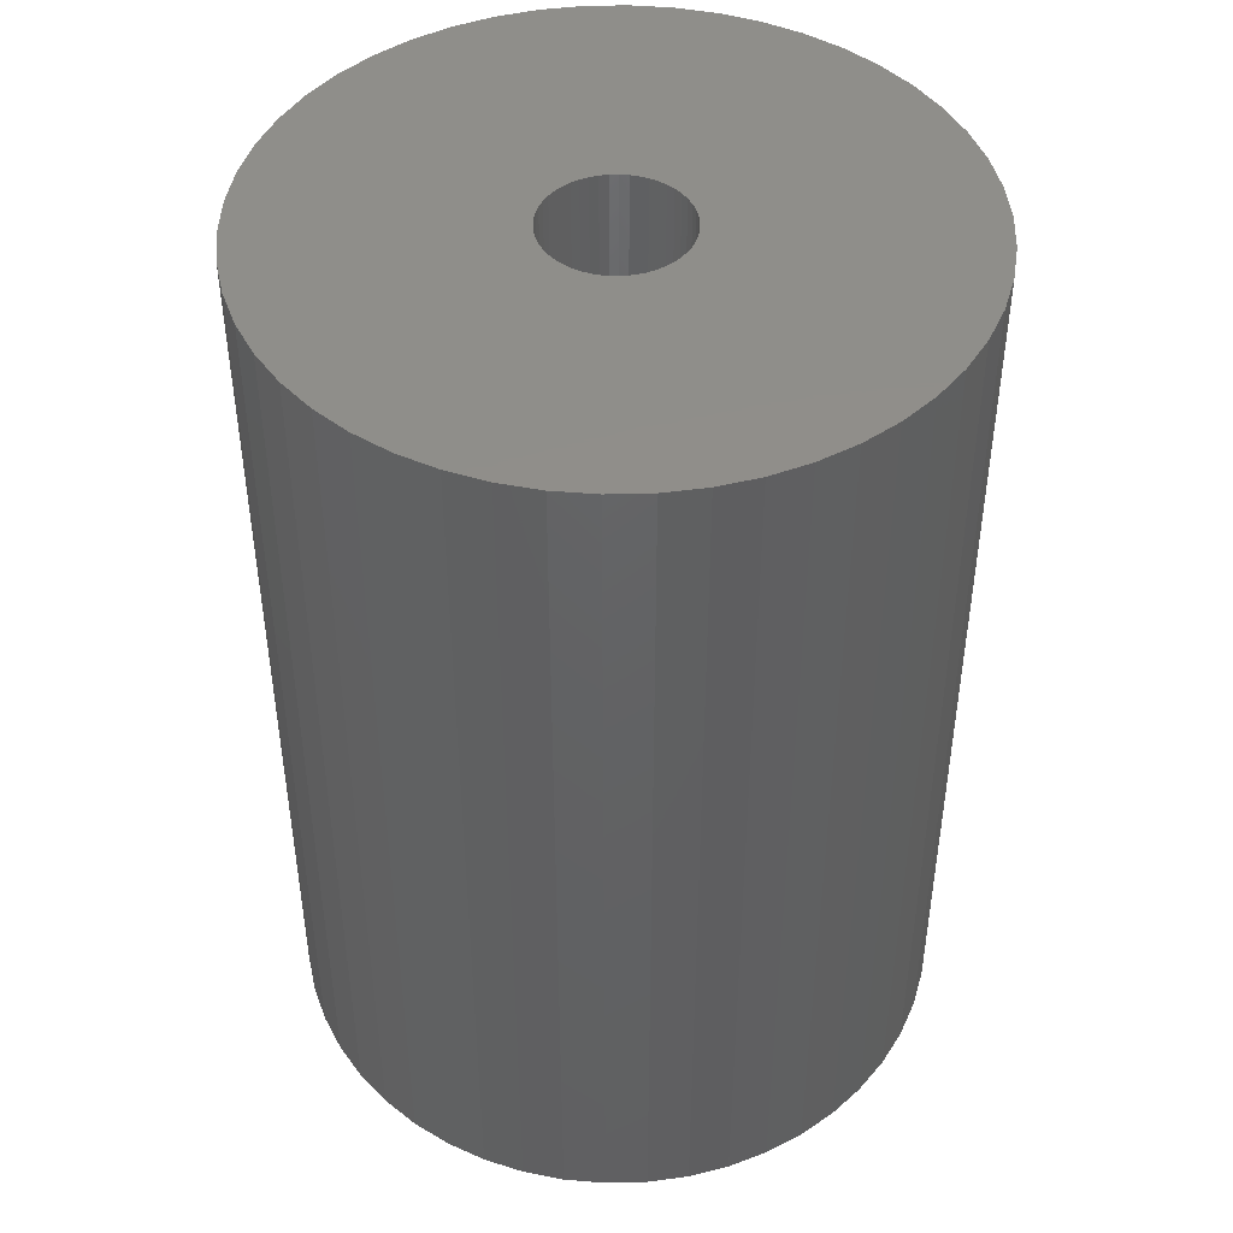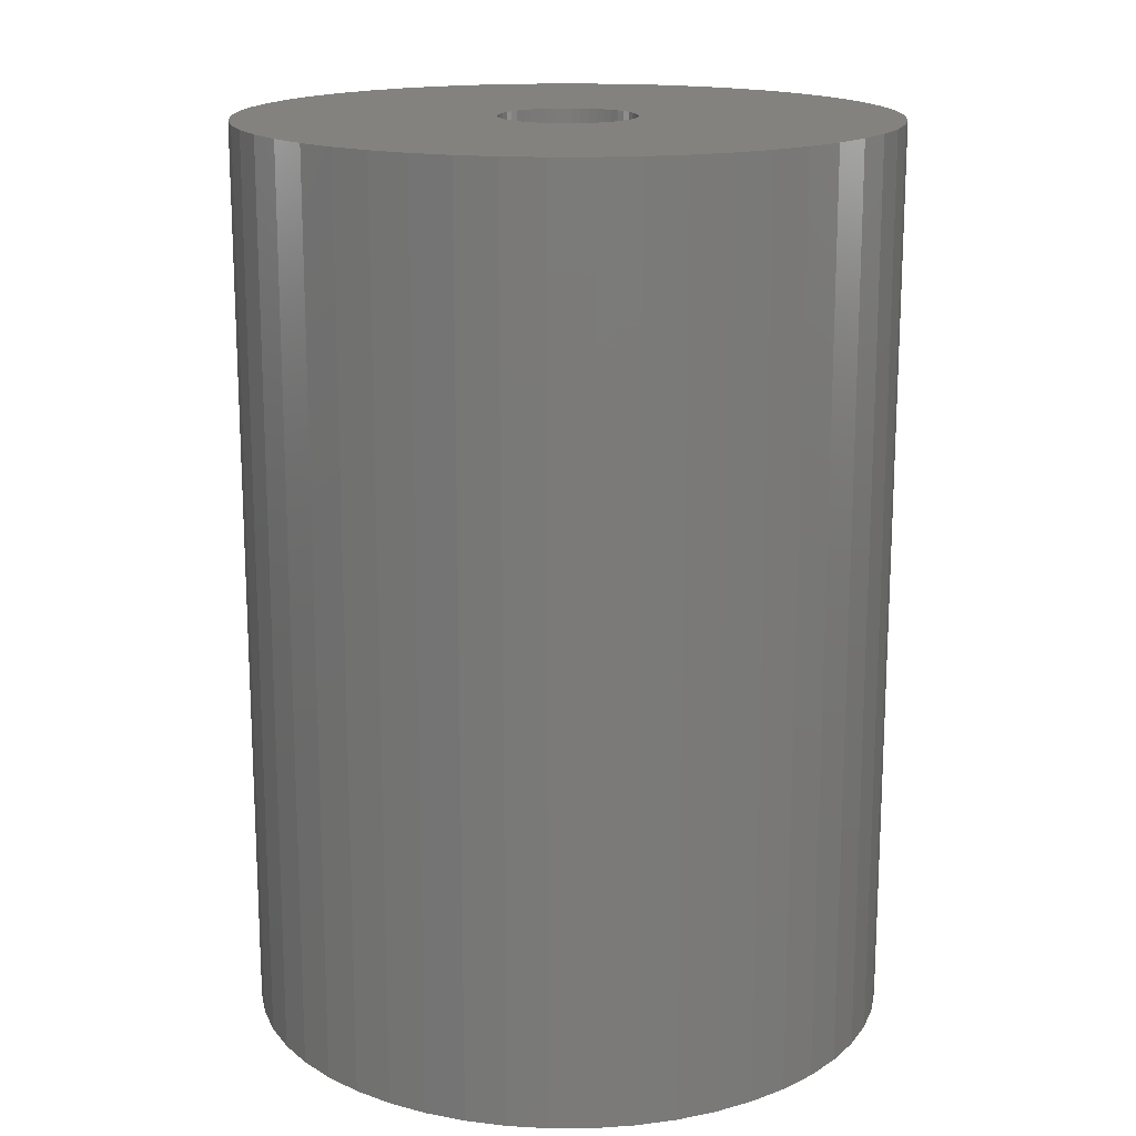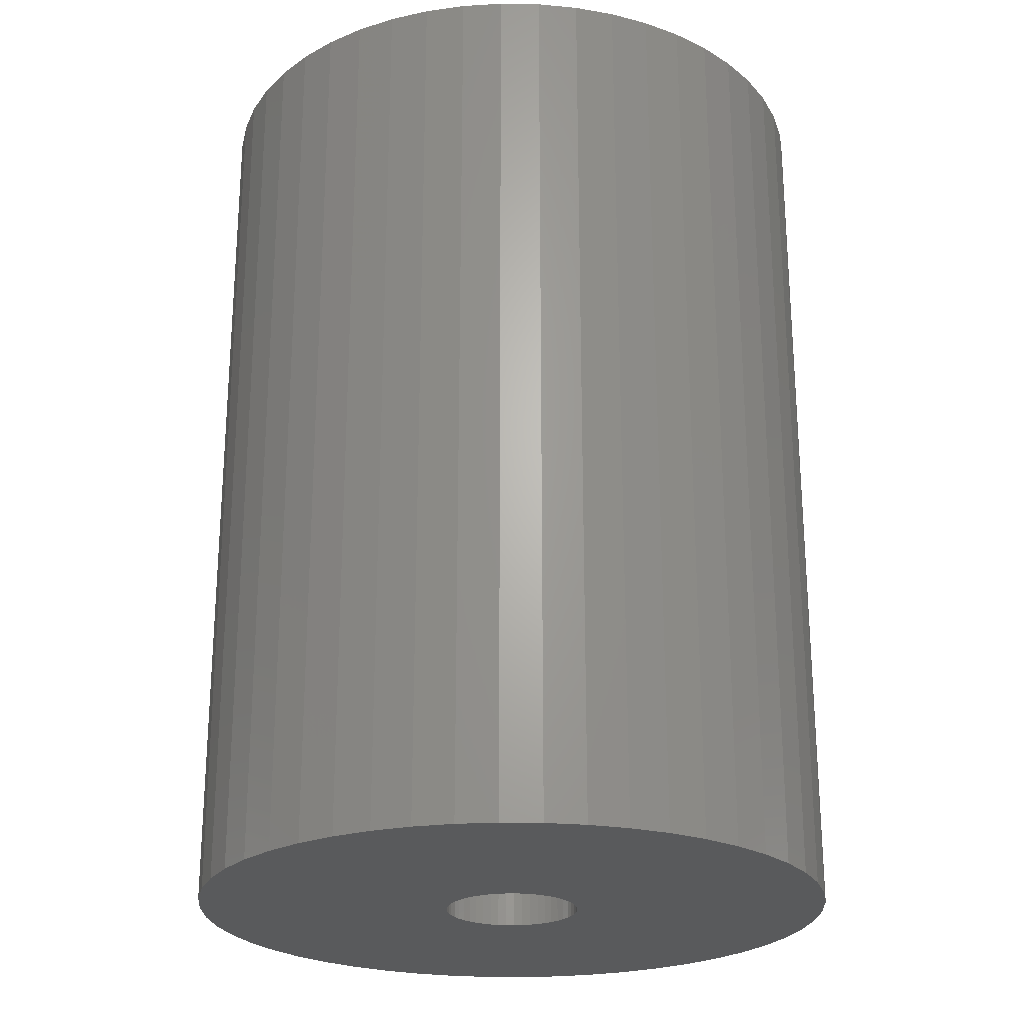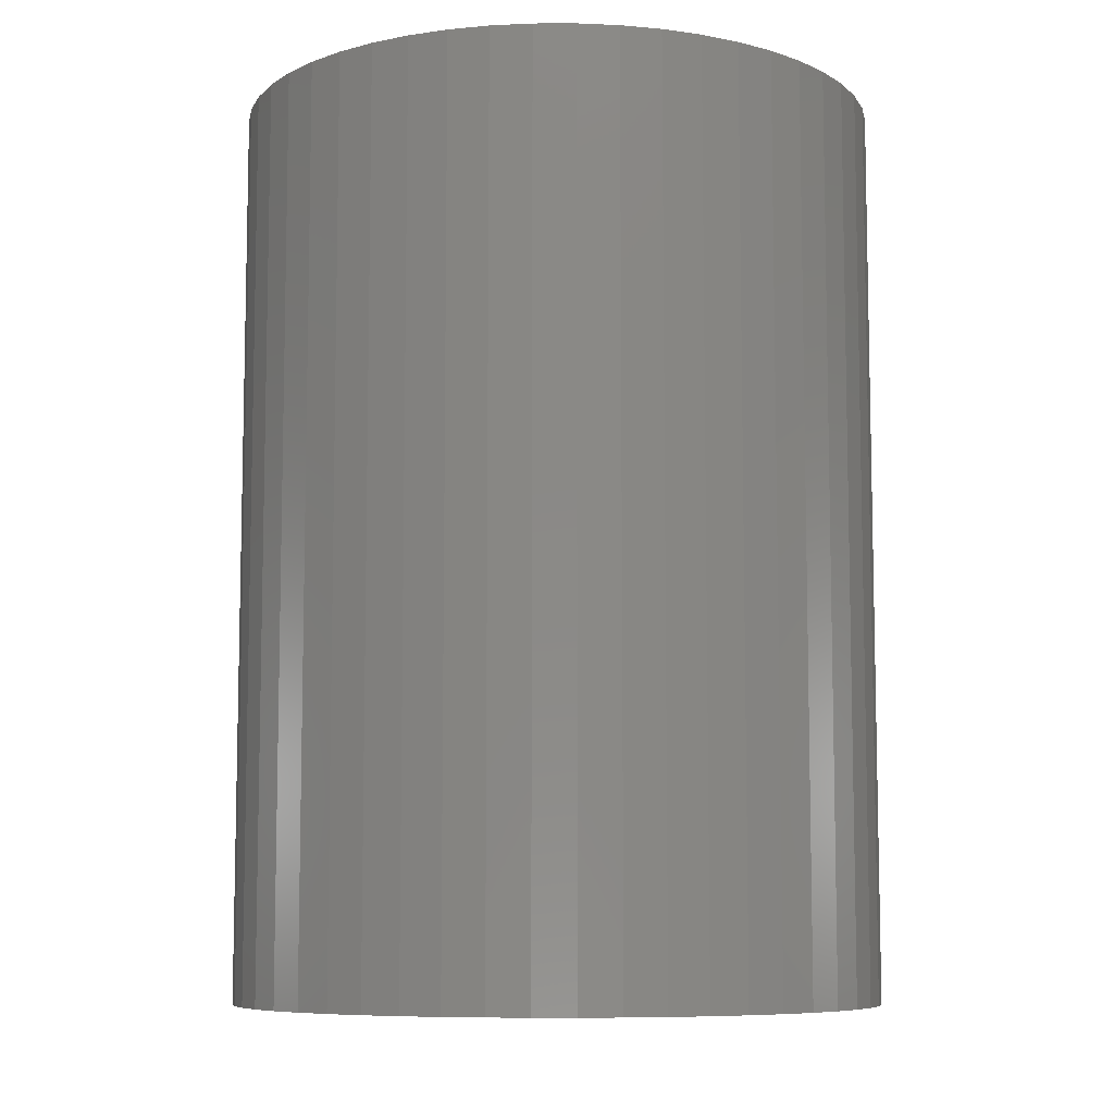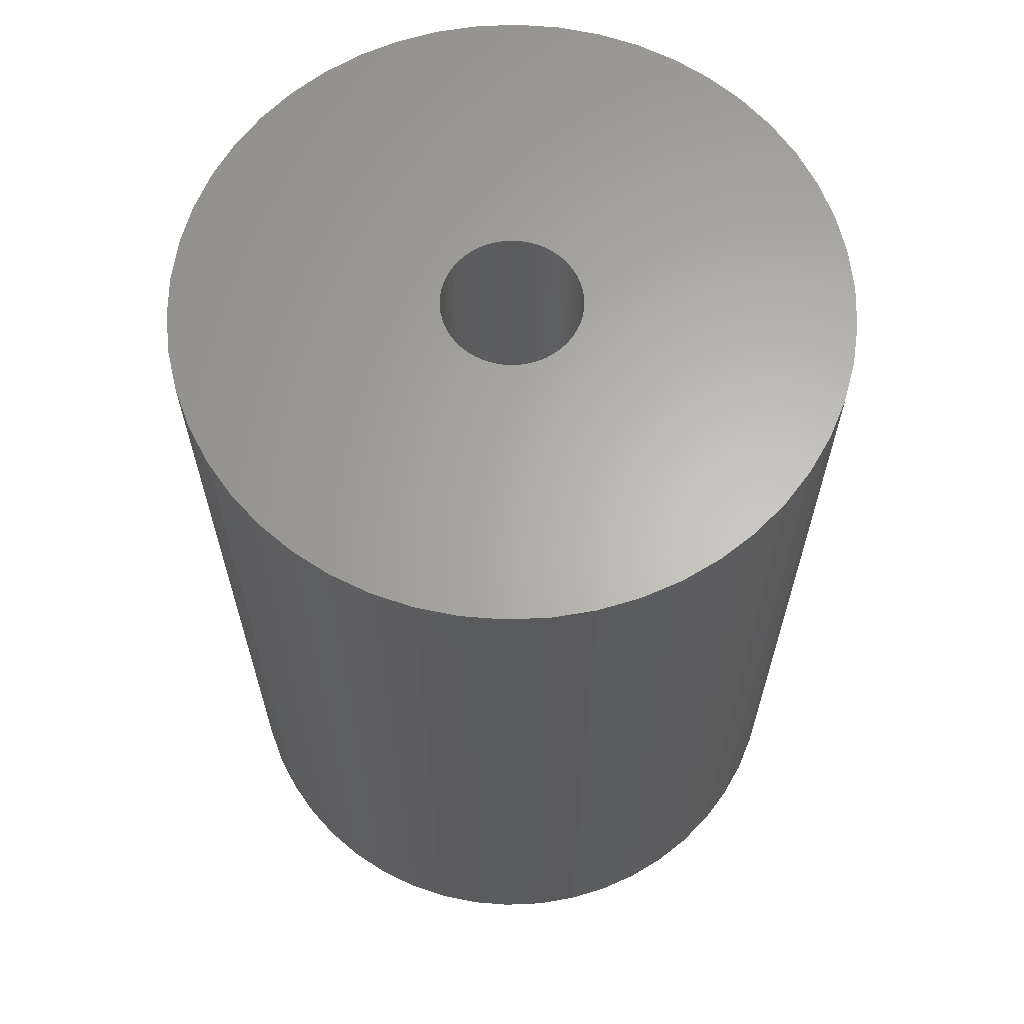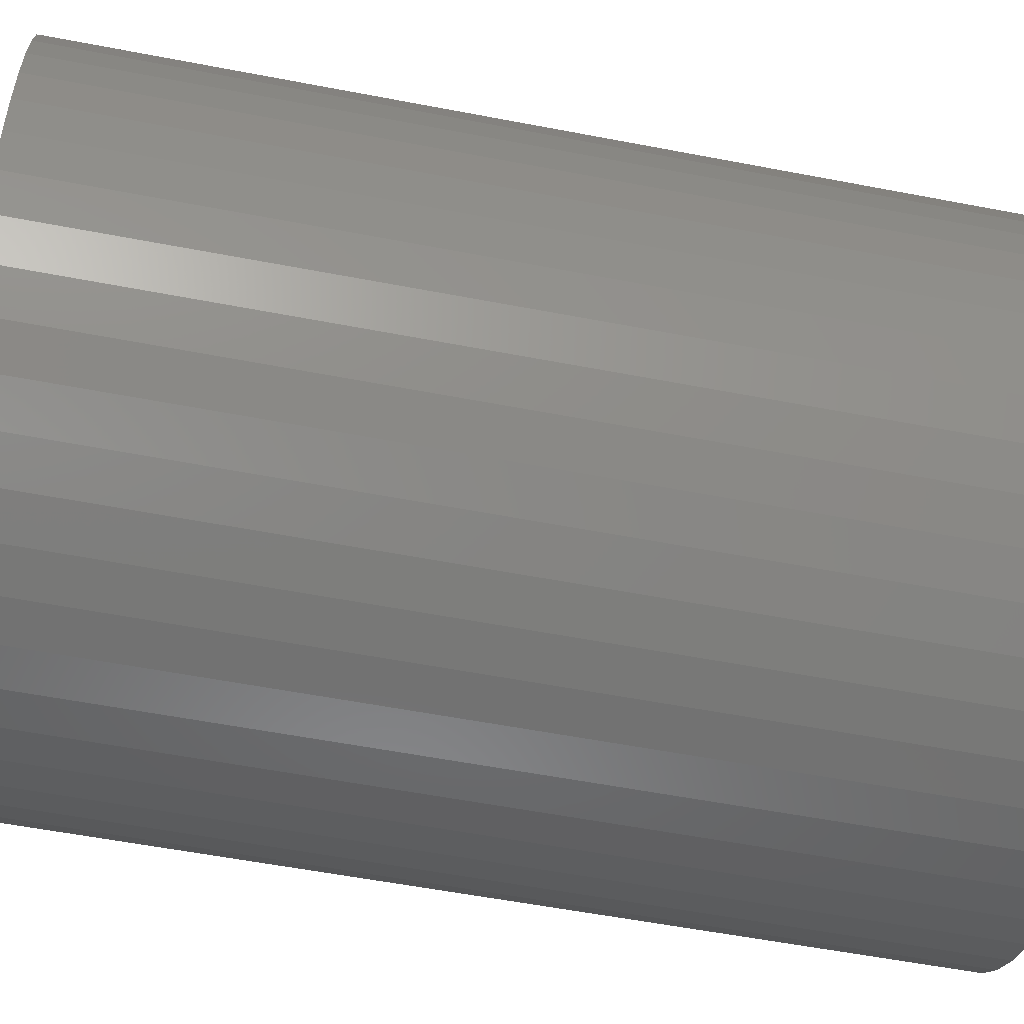
<metadata>
{"format":"stl","ext":"stl","renderer":"f3d","projection":"perspective","resolution":1024,"background":"white","views":[{"elev":45.3,"azim":-174.5,"up":"+Z"},{"elev":16.5,"azim":-86.9,"up":"+Z"},{"elev":-24.1,"azim":-167.1,"up":"+Z"},{"elev":-8.2,"azim":173.2,"up":"+Z"},{"elev":64.2,"azim":-132.1,"up":"+Z"},{"elev":-56.4,"azim":-101.4,"up":"+Y"}]}
</metadata>
<code>
# stl→obj: 200 verts, 400 faces
v 25 0 35
v 24.8 3.133 -35
v 24.8 3.133 35
v 25 0 -35
v -25 0 -35
v -24.8 3.133 35
v -24.8 3.133 -35
v -25 0 35
v 1.57 24.95 -35
v -1.57 24.95 35
v 1.57 24.95 35
v -1.57 24.95 -35
v -1.57 -24.95 -35
v 1.57 -24.95 35
v -1.57 -24.95 35
v 1.57 -24.95 -35
v 18.22 17.11 -35
v 15.94 19.26 35
v 18.22 17.11 35
v 15.94 19.26 -35
v -15.94 19.26 -35
v -18.22 17.11 35
v -15.94 19.26 35
v -18.22 17.11 -35
v -7.725 23.78 -35
v -10.64 22.62 35
v -7.725 23.78 35
v -10.64 22.62 -35
v 23.24 9.203 35
v 21.91 12.04 -35
v 21.91 12.04 35
v 23.24 9.203 -35
v 24.21 6.217 -35
v 24.21 6.217 35
v 20.23 14.69 -35
v 20.23 14.69 35
v 10.64 22.62 -35
v 7.725 23.78 35
v 10.64 22.62 35
v 7.725 23.78 -35
v 4.685 24.56 35
v 4.685 24.56 -35
v 13.4 21.11 -35
v 13.4 21.11 35
v -23.24 9.203 -35
v -21.91 12.04 35
v -21.91 12.04 -35
v -23.24 9.203 35
v -20.23 14.69 -35
v -20.23 14.69 35
v -24.21 6.217 -35
v -24.21 6.217 35
v -4.685 24.56 35
v -4.685 24.56 -35
v 4.685 -24.56 35
v 4.685 -24.56 -35
v 5.25 0 35
v 5.209 0.658 35
v 24.8 -3.133 35
v 5.085 1.306 35
v 5.209 -0.658 35
v 4.881 1.933 35
v 24.21 -6.217 35
v 4.601 2.529 35
v 5.085 -1.306 35
v 4.247 3.086 35
v 23.24 -9.203 35
v 3.827 3.594 35
v 4.881 -1.933 35
v 3.346 4.045 35
v 21.91 -12.04 35
v 2.813 4.433 35
v 4.601 -2.529 35
v 2.235 4.75 35
v 20.23 -14.69 35
v 4.247 -3.086 35
v 1.622 4.993 35
v 0.9838 5.157 35
v 0.3296 5.24 35
v -0.3296 5.24 35
v -0.9838 5.157 35
v -1.622 4.993 35
v -2.235 4.75 35
v -2.813 4.433 35
v -13.4 21.11 35
v -3.346 4.045 35
v -3.827 3.594 35
v -4.247 3.086 35
v 18.22 -17.11 35
v 3.827 -3.594 35
v 15.94 -19.26 35
v 3.346 -4.045 35
v 13.4 -21.11 35
v 2.813 -4.433 35
v 10.64 -22.62 35
v 2.235 -4.75 35
v 7.725 -23.78 35
v 1.622 -4.993 35
v 0.9838 -5.157 35
v 0.3296 -5.24 35
v -0.3296 -5.24 35
v -0.9838 -5.157 35
v -4.685 -24.56 35
v -1.622 -4.993 35
v -7.725 -23.78 35
v -2.235 -4.75 35
v -10.64 -22.62 35
v -2.813 -4.433 35
v -13.4 -21.11 35
v -3.346 -4.045 35
v -15.94 -19.26 35
v -3.827 -3.594 35
v -18.22 -17.11 35
v -4.247 -3.086 35
v -20.23 -14.69 35
v -4.601 -2.529 35
v -21.91 -12.04 35
v -4.881 -1.933 35
v -23.24 -9.203 35
v -5.085 -1.306 35
v -24.21 -6.217 35
v -5.209 -0.658 35
v -24.8 -3.133 35
v -5.25 0 35
v -4.601 2.529 35
v -4.881 1.933 35
v -5.085 1.306 35
v -5.209 0.658 35
v -13.4 21.11 -35
v 24.8 -3.133 -35
v 24.21 -6.217 -35
v -21.91 -12.04 -35
v -23.24 -9.203 -35
v 5.25 0 -35
v 5.209 -0.658 -35
v 5.085 -1.306 -35
v 23.24 -9.203 -35
v 5.209 0.658 -35
v 4.881 -1.933 -35
v 21.91 -12.04 -35
v 4.601 -2.529 -35
v 20.23 -14.69 -35
v 5.085 1.306 -35
v 4.247 -3.086 -35
v 18.22 -17.11 -35
v 3.827 -3.594 -35
v 15.94 -19.26 -35
v 4.881 1.933 -35
v 3.346 -4.045 -35
v 13.4 -21.11 -35
v 2.813 -4.433 -35
v 10.64 -22.62 -35
v 4.601 2.529 -35
v 2.235 -4.75 -35
v 7.725 -23.78 -35
v 4.247 3.086 -35
v 1.622 -4.993 -35
v 0.9838 -5.157 -35
v 0.3296 -5.24 -35
v -0.3296 -5.24 -35
v -0.9838 -5.157 -35
v -4.685 -24.56 -35
v -1.622 -4.993 -35
v -7.725 -23.78 -35
v -2.235 -4.75 -35
v -10.64 -22.62 -35
v -2.813 -4.433 -35
v -13.4 -21.11 -35
v -3.346 -4.045 -35
v -15.94 -19.26 -35
v -3.827 -3.594 -35
v -18.22 -17.11 -35
v -4.247 -3.086 -35
v -20.23 -14.69 -35
v 3.827 3.594 -35
v 3.346 4.045 -35
v 2.813 4.433 -35
v 2.235 4.75 -35
v 1.622 4.993 -35
v 0.9838 5.157 -35
v 0.3296 5.24 -35
v -0.3296 5.24 -35
v -0.9838 5.157 -35
v -1.622 4.993 -35
v -2.235 4.75 -35
v -2.813 4.433 -35
v -3.346 4.045 -35
v -3.827 3.594 -35
v -4.247 3.086 -35
v -4.601 2.529 -35
v -4.881 1.933 -35
v -5.085 1.306 -35
v -5.209 0.658 -35
v -5.25 0 -35
v -4.601 -2.529 -35
v -4.881 -1.933 -35
v -5.085 -1.306 -35
v -24.21 -6.217 -35
v -5.209 -0.658 -35
v -24.8 -3.133 -35
f 1 2 3
f 2 1 4
f 5 6 7
f 6 5 8
f 9 10 11
f 10 9 12
f 13 14 15
f 14 13 16
f 17 18 19
f 18 17 20
f 21 22 23
f 22 21 24
f 25 26 27
f 26 25 28
f 29 30 31
f 30 29 32
f 3 33 34
f 33 3 2
f 31 35 36
f 35 31 30
f 37 38 39
f 38 37 40
f 40 41 38
f 41 40 42
f 43 39 44
f 39 43 37
f 45 46 47
f 46 45 48
f 49 22 24
f 22 49 50
f 51 48 45
f 48 51 52
f 12 53 10
f 53 12 54
f 16 55 14
f 55 16 56
f 34 32 29
f 32 34 33
f 36 17 19
f 17 36 35
f 42 11 41
f 11 42 9
f 20 44 18
f 44 20 43
f 47 50 49
f 50 47 46
f 7 52 51
f 52 7 6
f 57 1 3
f 58 3 34
f 1 57 59
f 60 34 29
f 61 59 57
f 62 29 31
f 59 61 63
f 64 31 36
f 65 63 61
f 66 36 19
f 63 65 67
f 68 19 18
f 69 67 65
f 70 18 44
f 67 69 71
f 72 44 39
f 73 71 69
f 74 39 38
f 71 73 75
f 76 75 73
f 3 58 57
f 34 60 58
f 29 62 60
f 77 38 41
f 31 64 62
f 36 66 64
f 19 68 66
f 18 70 68
f 44 72 70
f 39 74 72
f 38 77 74
f 78 41 11
f 41 78 77
f 11 79 78
f 11 80 79
f 10 80 11
f 80 10 81
f 53 81 10
f 81 53 82
f 27 82 53
f 82 27 83
f 26 83 27
f 83 26 84
f 85 84 26
f 84 85 86
f 23 86 85
f 86 23 87
f 22 87 23
f 87 22 88
f 50 88 22
f 75 76 89
f 90 89 76
f 89 90 91
f 92 91 90
f 91 92 93
f 94 93 92
f 93 94 95
f 96 95 94
f 95 96 97
f 98 97 96
f 97 98 55
f 99 55 98
f 55 99 14
f 100 14 99
f 101 14 100
f 15 101 102
f 101 15 14
f 103 102 104
f 105 104 106
f 107 106 108
f 109 108 110
f 111 110 112
f 113 112 114
f 115 114 116
f 102 103 15
f 117 116 118
f 119 118 120
f 121 120 122
f 123 122 124
f 88 50 125
f 104 105 103
f 46 125 50
f 106 107 105
f 125 46 126
f 108 109 107
f 48 126 46
f 110 111 109
f 126 48 127
f 112 113 111
f 52 127 48
f 114 115 113
f 127 52 128
f 116 117 115
f 6 128 52
f 118 119 117
f 128 6 124
f 120 121 119
f 8 124 6
f 122 123 121
f 124 8 123
f 28 85 26
f 85 28 129
f 129 23 85
f 23 129 21
f 54 27 53
f 27 54 25
f 59 4 1
f 4 59 130
f 63 130 59
f 130 63 131
f 132 119 133
f 119 132 117
f 134 4 130
f 135 130 131
f 4 134 2
f 136 131 137
f 138 2 134
f 139 137 140
f 2 138 33
f 141 140 142
f 143 33 138
f 144 142 145
f 33 143 32
f 146 145 147
f 148 32 143
f 149 147 150
f 32 148 30
f 151 150 152
f 153 30 148
f 154 152 155
f 30 153 35
f 156 35 153
f 130 135 134
f 131 136 135
f 137 139 136
f 157 155 56
f 140 141 139
f 142 144 141
f 145 146 144
f 147 149 146
f 150 151 149
f 152 154 151
f 155 157 154
f 158 56 16
f 56 158 157
f 16 159 158
f 16 160 159
f 13 160 16
f 160 13 161
f 162 161 13
f 161 162 163
f 164 163 162
f 163 164 165
f 166 165 164
f 165 166 167
f 168 167 166
f 167 168 169
f 170 169 168
f 169 170 171
f 172 171 170
f 171 172 173
f 174 173 172
f 35 156 17
f 175 17 156
f 17 175 20
f 176 20 175
f 20 176 43
f 177 43 176
f 43 177 37
f 178 37 177
f 37 178 40
f 179 40 178
f 40 179 42
f 180 42 179
f 42 180 9
f 181 9 180
f 182 9 181
f 12 182 183
f 182 12 9
f 54 183 184
f 25 184 185
f 28 185 186
f 129 186 187
f 21 187 188
f 24 188 189
f 49 189 190
f 183 54 12
f 47 190 191
f 45 191 192
f 51 192 193
f 7 193 194
f 173 174 195
f 184 25 54
f 132 195 174
f 185 28 25
f 195 132 196
f 186 129 28
f 133 196 132
f 187 21 129
f 196 133 197
f 188 24 21
f 198 197 133
f 189 49 24
f 197 198 199
f 190 47 49
f 200 199 198
f 191 45 47
f 199 200 194
f 192 51 45
f 5 194 200
f 193 7 51
f 194 5 7
f 152 93 95
f 93 152 150
f 71 137 67
f 137 71 140
f 133 121 198
f 121 133 119
f 147 89 91
f 89 147 145
f 155 95 97
f 95 155 152
f 56 97 55
f 97 56 155
f 75 140 71
f 140 75 142
f 89 142 75
f 142 89 145
f 67 131 63
f 131 67 137
f 166 105 107
f 105 166 164
f 164 103 105
f 103 164 162
f 172 115 174
f 115 172 113
f 172 111 113
f 111 172 170
f 198 123 200
f 123 198 121
f 200 8 5
f 8 200 123
f 150 91 93
f 91 150 147
f 170 109 111
f 109 170 168
f 162 15 103
f 15 162 13
f 174 117 132
f 117 174 115
f 168 107 109
f 107 168 166
f 153 66 156
f 66 153 64
f 179 74 77
f 74 179 178
f 185 82 83
f 82 185 184
f 126 190 125
f 190 126 191
f 135 57 134
f 57 135 61
f 154 98 96
f 98 154 157
f 138 60 143
f 60 138 58
f 176 68 70
f 68 176 175
f 182 79 80
f 79 182 181
f 124 193 128
f 193 124 194
f 128 192 127
f 192 128 193
f 88 188 87
f 188 88 189
f 186 83 84
f 83 186 185
f 187 84 86
f 84 187 186
f 134 58 138
f 58 134 57
f 151 96 94
f 96 151 154
f 141 69 139
f 69 141 73
f 160 102 101
f 102 160 161
f 157 99 98
f 99 157 158
f 156 68 175
f 68 156 66
f 180 77 78
f 77 180 179
f 181 78 79
f 78 181 180
f 177 70 72
f 70 177 176
f 178 72 74
f 72 178 177
f 125 189 88
f 189 125 190
f 183 80 81
f 80 183 182
f 184 81 82
f 81 184 183
f 188 86 87
f 86 188 187
f 136 61 135
f 61 136 65
f 146 76 144
f 76 146 90
f 144 73 141
f 73 144 76
f 122 194 124
f 194 122 199
f 114 195 116
f 195 114 173
f 120 199 122
f 199 120 197
f 116 196 118
f 196 116 195
f 158 100 99
f 100 158 159
f 148 64 153
f 64 148 62
f 143 62 148
f 62 143 60
f 127 191 126
f 191 127 192
f 165 108 106
f 108 165 167
f 118 197 120
f 197 118 196
f 149 94 92
f 94 149 151
f 139 65 136
f 65 139 69
f 169 112 110
f 112 169 171
f 159 101 100
f 101 159 160
f 163 106 104
f 106 163 165
f 112 173 114
f 173 112 171
f 146 92 90
f 92 146 149
f 161 104 102
f 104 161 163
f 167 110 108
f 110 167 169

</code>
